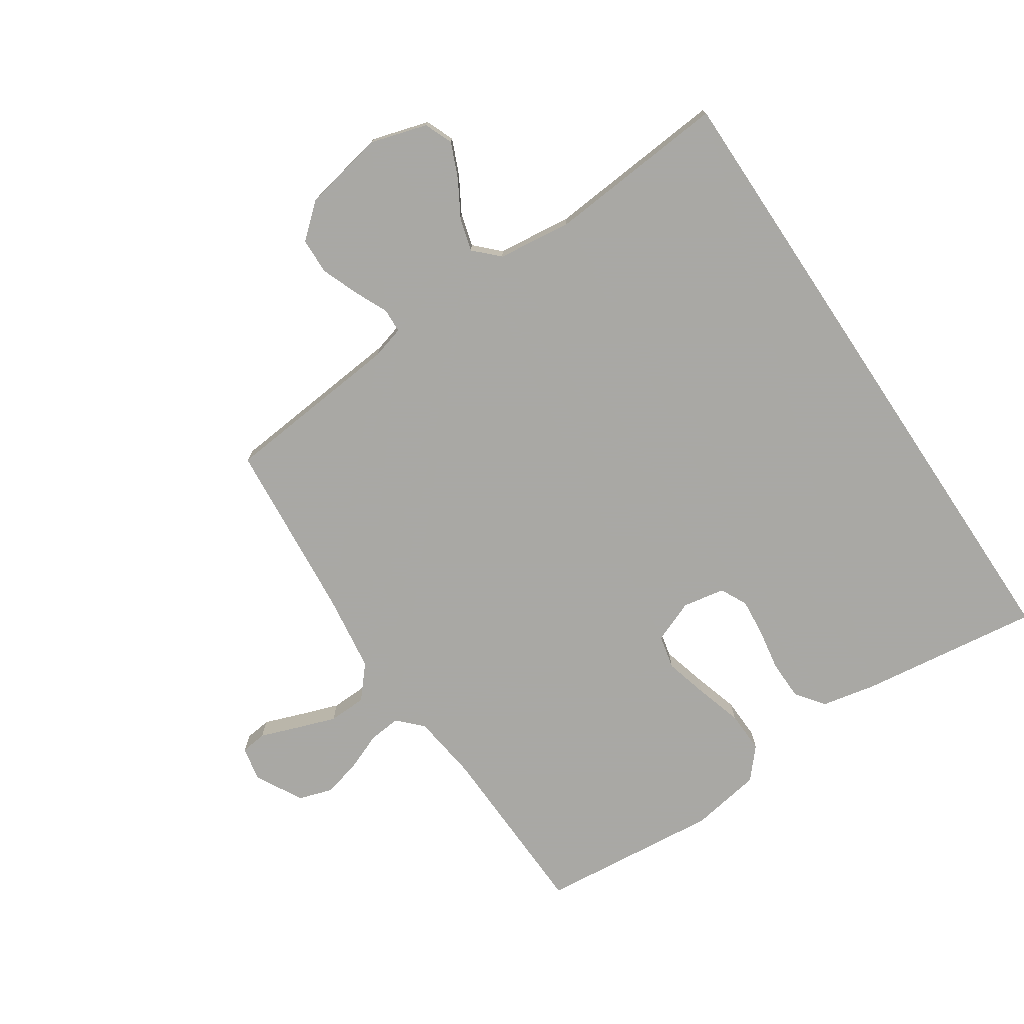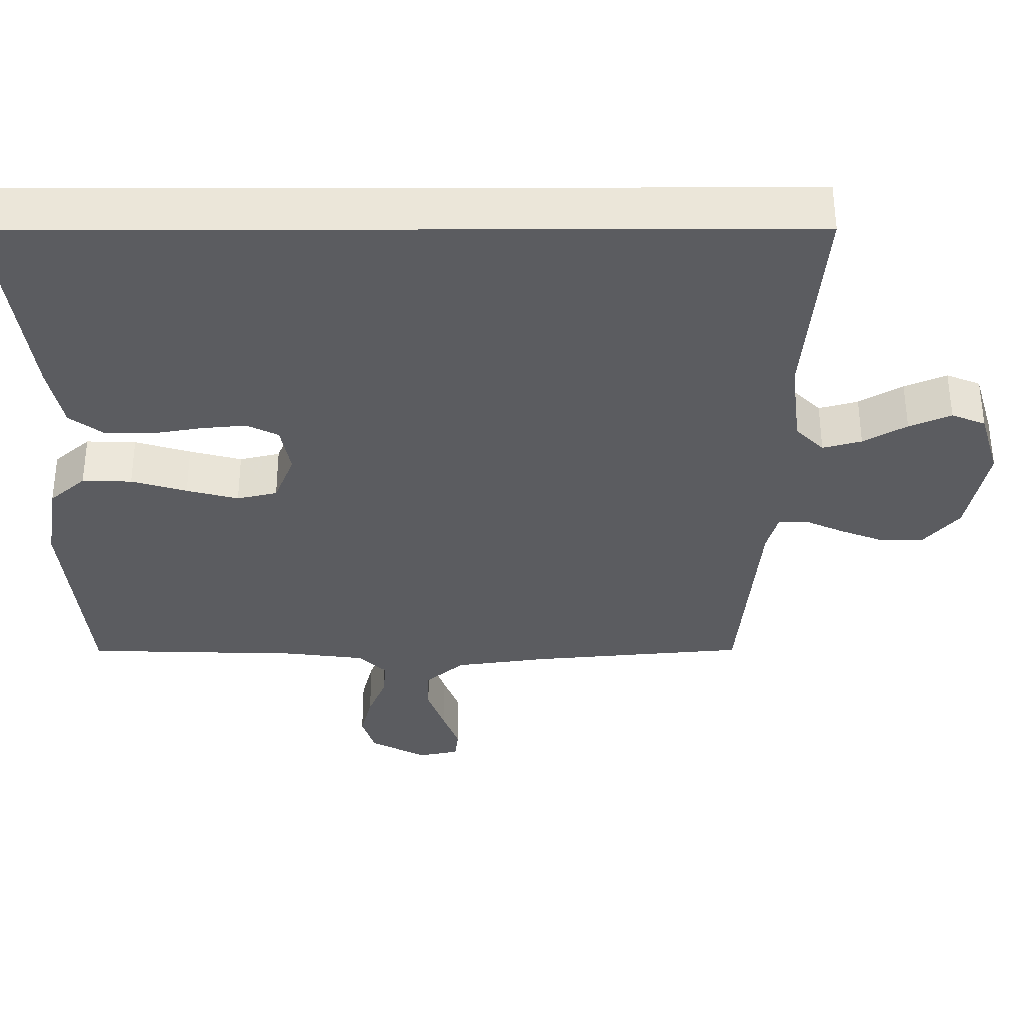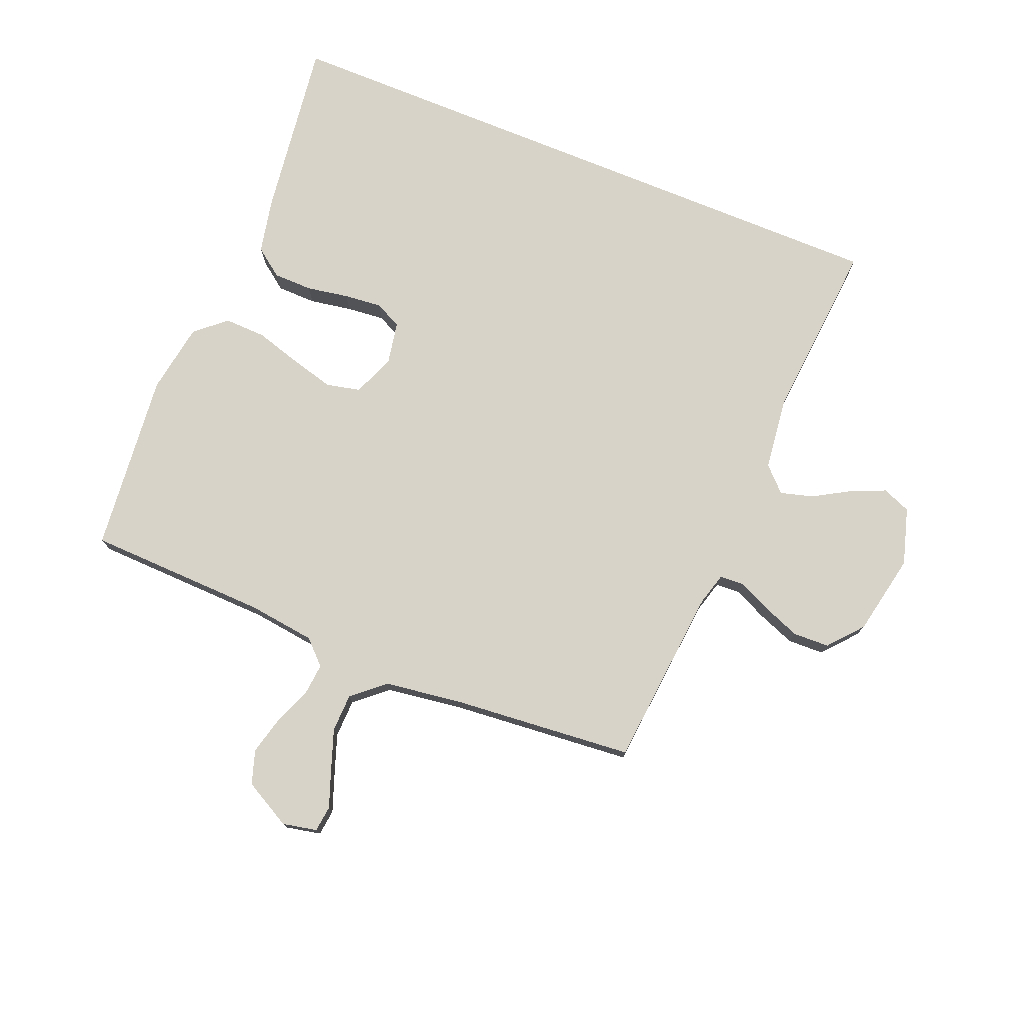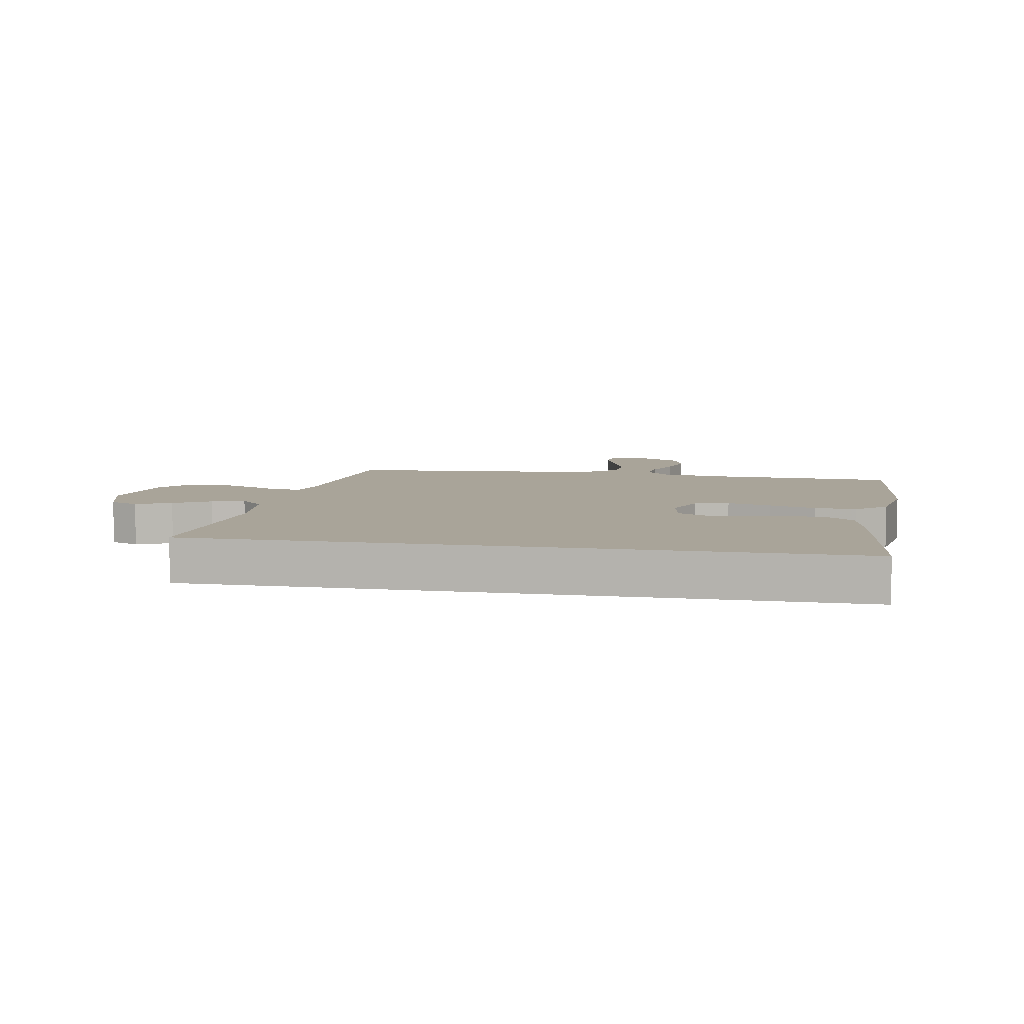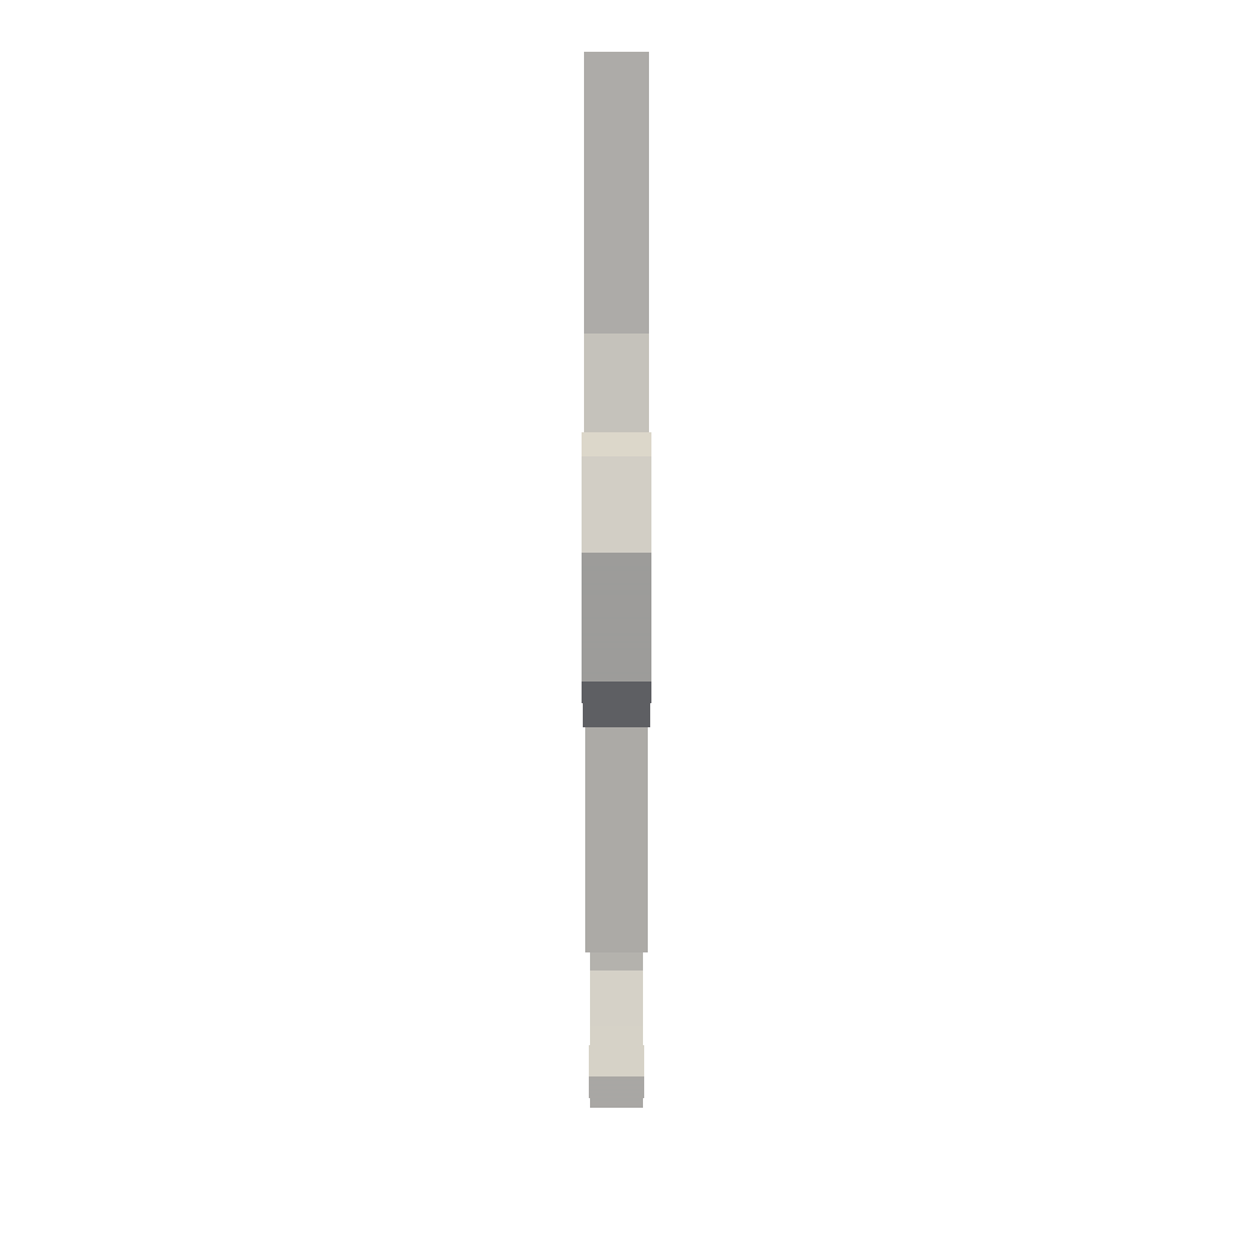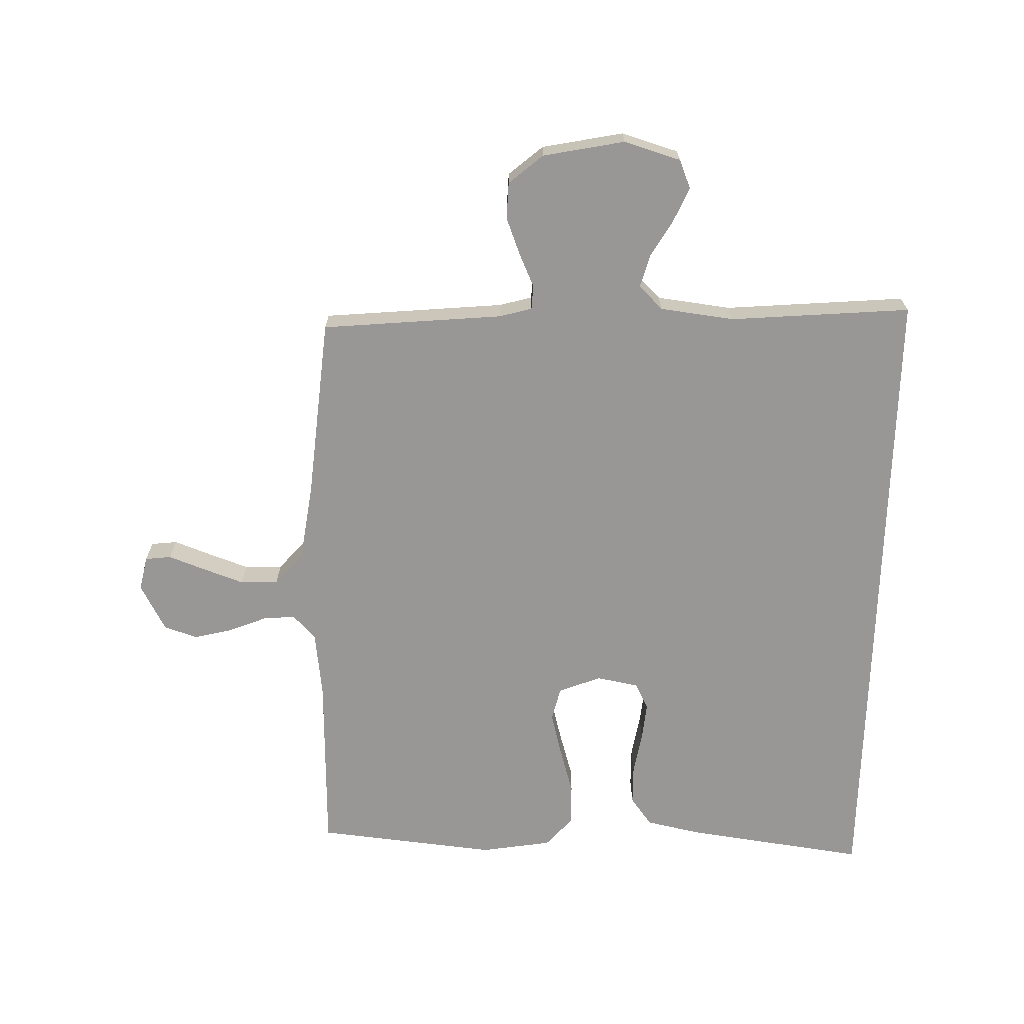
<metadata>
{"format":"obj","ext":"obj","renderer":"f3d","projection":"perspective","resolution":1024,"background":"white","views":[{"elev":-75.0,"azim":-56.2,"up":"+Y"},{"elev":55.1,"azim":179.9,"up":"+Z"},{"elev":76.2,"azim":-157.8,"up":"+Y"},{"elev":7.2,"azim":10.4,"up":"+Y"},{"elev":8.7,"azim":-90.0,"up":"+Z"},{"elev":-68.2,"azim":-91.6,"up":"+Y"}]}
</metadata>
<code>
v 0.52 0.07 0.5
v 0.48 0.07 0.2
v 0.461 0.07 0.11
v 0.414 0.07 0.075
v 0.349 0.07 0.074
v 0.279 0.07 0.086
v 0.216 0.07 0.092
v 0.172 0.07 0.07
v 0.159 0.07 0
v 0.187 0.07 -0.07
v 0.243 0.07 -0.083
v 0.315 0.07 -0.064
v 0.392 0.07 -0.041
v 0.461 0.07 -0.039
v 0.511 0.07 -0.083
v 0.53 0.07 -0.2
v 0.5 0.07 -0.5
v 0.2 0.07 -0.509
v 0.089 0.07 -0.523
v 0.05 0.07 -0.561
v 0.055 0.07 -0.614
v 0.08 0.07 -0.676
v 0.096 0.07 -0.739
v 0.078 0.07 -0.795
v 0 0.07 -0.837
v -0.057 0.07 -0.825
v -0.062 0.07 -0.782
v -0.04 0.07 -0.722
v -0.016 0.07 -0.654
v -0.018 0.07 -0.591
v -0.071 0.07 -0.545
v -0.2 0.07 -0.527
v -0.5 0.07 -0.5
v -0.528 0.07 -0.2
v -0.543 0.07 -0.146
v -0.583 0.07 -0.144
v -0.638 0.07 -0.169
v -0.7 0.07 -0.193
v -0.76 0.07 -0.191
v -0.808 0.07 -0.135
v -0.835 0.07 0
v -0.807 0.07 0.094
v -0.76 0.07 0.113
v -0.702 0.07 0.088
v -0.642 0.07 0.053
v -0.588 0.07 0.038
v -0.549 0.07 0.077
v -0.534 0.07 0.2
v -0.559 0.07 0.5
v 0.52 0 0.5
v 0.48 0 0.2
v 0.461 0 0.11
v 0.414 0 0.075
v 0.349 0 0.074
v 0.279 0 0.086
v 0.216 0 0.092
v 0.172 0 0.07
v 0.159 0 0
v 0.187 0 -0.07
v 0.243 0 -0.083
v 0.315 0 -0.064
v 0.392 0 -0.041
v 0.461 0 -0.039
v 0.511 0 -0.083
v 0.53 0 -0.2
v 0.5 0 -0.5
v 0.2 0 -0.509
v 0.089 0 -0.523
v 0.05 0 -0.561
v 0.055 0 -0.614
v 0.08 0 -0.676
v 0.096 0 -0.739
v 0.078 0 -0.795
v 0 0 -0.837
v -0.057 0 -0.825
v -0.062 0 -0.782
v -0.04 0 -0.722
v -0.016 0 -0.654
v -0.018 0 -0.591
v -0.071 0 -0.545
v -0.2 0 -0.527
v -0.5 0 -0.5
v -0.528 0 -0.2
v -0.543 0 -0.146
v -0.583 0 -0.144
v -0.638 0 -0.169
v -0.7 0 -0.193
v -0.76 0 -0.191
v -0.808 0 -0.135
v -0.835 0 0
v -0.807 0 0.094
v -0.76 0 0.113
v -0.702 0 0.088
v -0.642 0 0.053
v -0.588 0 0.038
v -0.549 0 0.077
v -0.534 0 0.2
v -0.559 0 0.5
f 48 49 1 2
f 47 48 2 3
f 46 47 3
f 42 43 44 45
f 42 45 46
f 41 42 46
f 36 37 38 39
f 36 39 40 41
f 32 33 34
f 31 32 34 35
f 25 26 27 28
f 25 28 29
f 24 25 29 30
f 21 22 23 24
f 15 16 17 18
f 15 18 19
f 12 13 14 15
f 11 12 15 19
f 10 11 19 20
f 3 4 5 6
f 3 6 7
f 46 3 7
f 35 36 41 46
f 31 35 46
f 30 31 46
f 21 24 30
f 20 21 30 46
f 9 10 20 46
f 8 9 46
f 7 8 46
f 51 50 98 97
f 52 51 97 96
f 52 96 95
f 94 93 92 91
f 95 94 91
f 95 91 90
f 88 87 86 85
f 90 89 88 85
f 83 82 81
f 84 83 81 80
f 77 76 75 74
f 78 77 74
f 79 78 74 73
f 73 72 71 70
f 67 66 65 64
f 68 67 64
f 64 63 62 61
f 68 64 61 60
f 69 68 60 59
f 55 54 53 52
f 56 55 52
f 56 52 95
f 95 90 85 84
f 95 84 80
f 95 80 79
f 79 73 70
f 95 79 70 69
f 95 69 59 58
f 95 58 57
f 95 57 56
f 1 50 51 2
f 2 51 52 3
f 3 52 53 4
f 4 53 54 5
f 5 54 55 6
f 6 55 56 7
f 7 56 57 8
f 8 57 58 9
f 9 58 59 10
f 10 59 60 11
f 11 60 61 12
f 12 61 62 13
f 13 62 63 14
f 14 63 64 15
f 15 64 65 16
f 16 65 66 17
f 17 66 67 18
f 18 67 68 19
f 19 68 69 20
f 20 69 70 21
f 21 70 71 22
f 22 71 72 23
f 23 72 73 24
f 24 73 74 25
f 25 74 75 26
f 26 75 76 27
f 27 76 77 28
f 28 77 78 29
f 29 78 79 30
f 30 79 80 31
f 31 80 81 32
f 32 81 82 33
f 33 82 83 34
f 34 83 84 35
f 35 84 85 36
f 36 85 86 37
f 37 86 87 38
f 38 87 88 39
f 39 88 89 40
f 40 89 90 41
f 41 90 91 42
f 42 91 92 43
f 43 92 93 44
f 44 93 94 45
f 45 94 95 46
f 46 95 96 47
f 47 96 97 48
f 48 97 98 49
f 49 98 50 1

</code>
